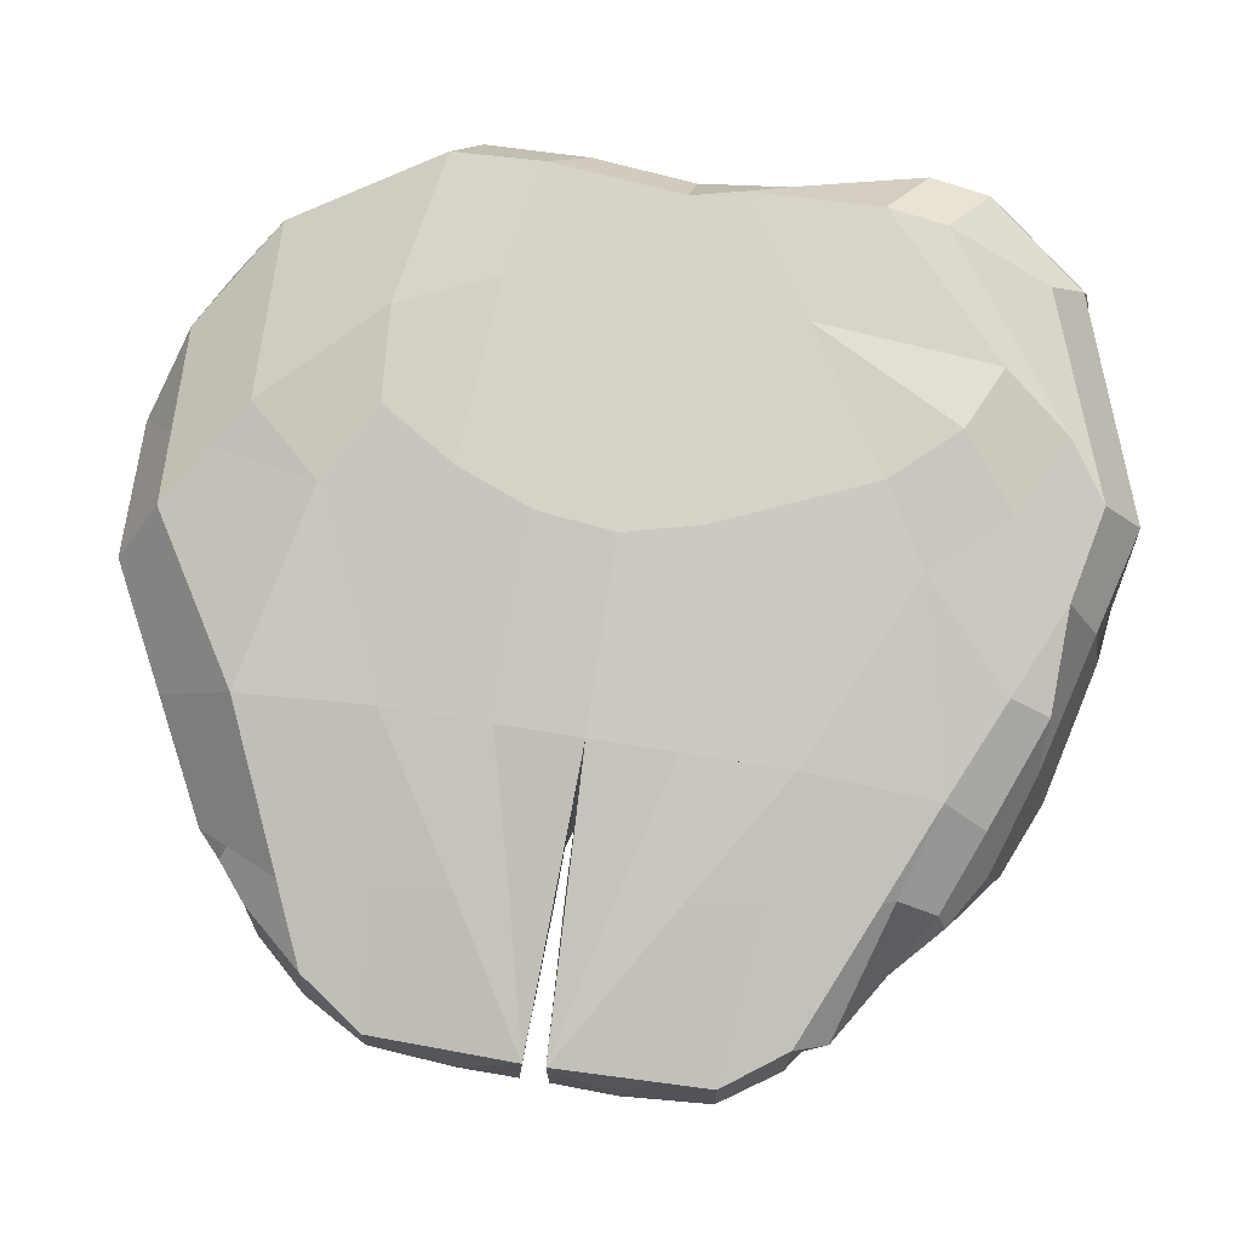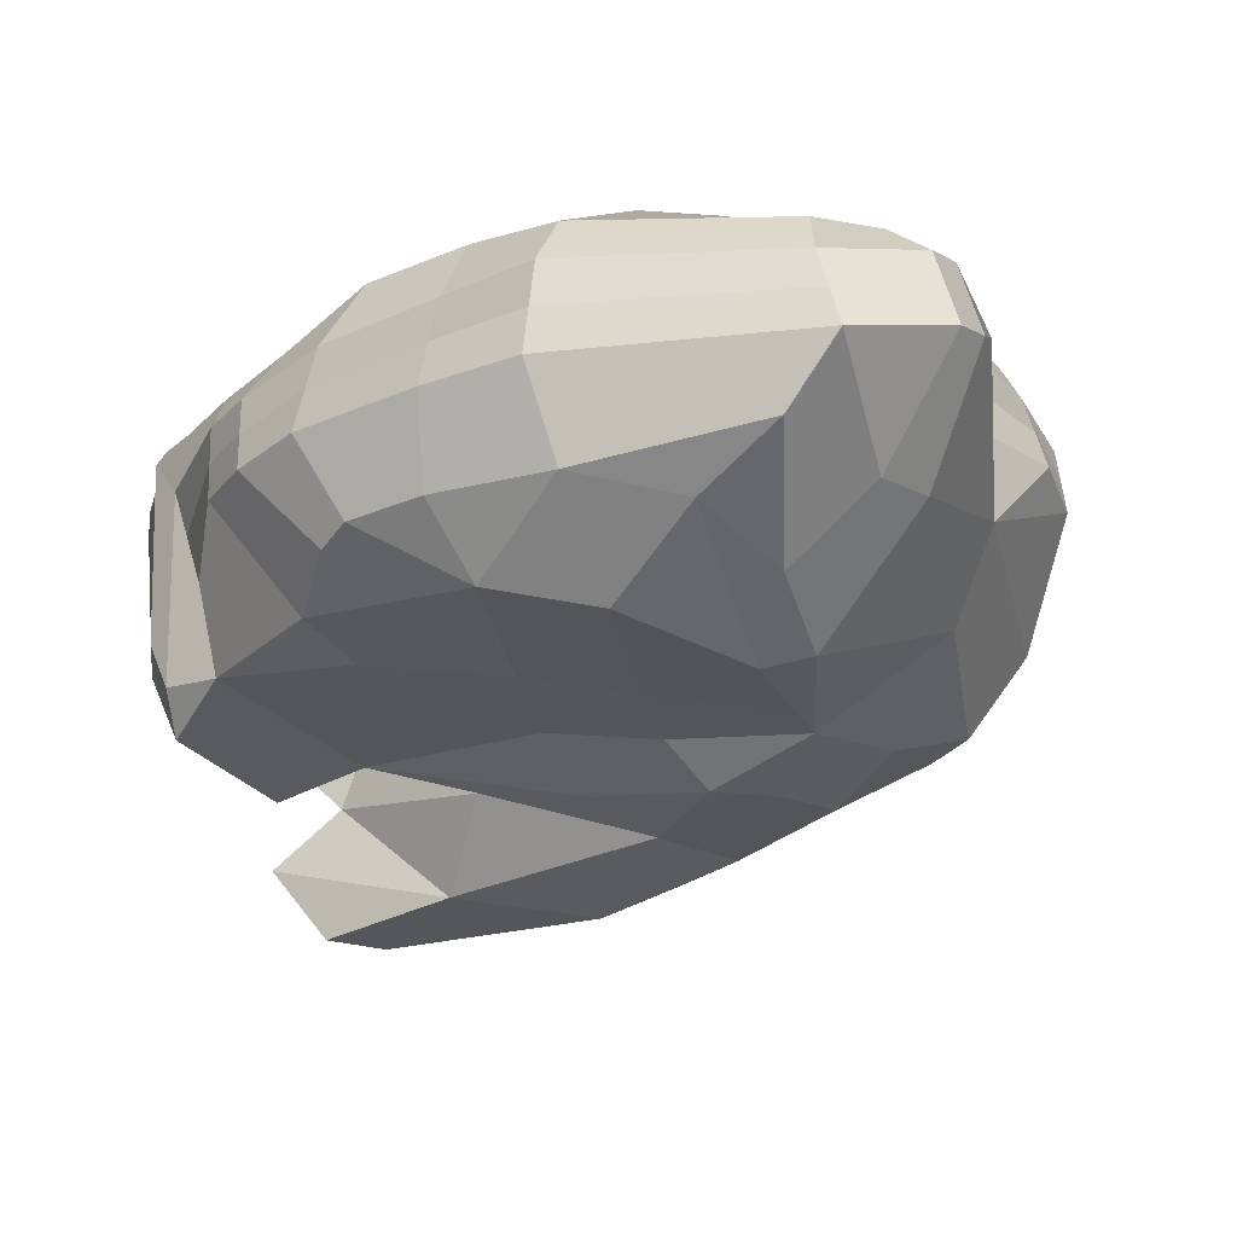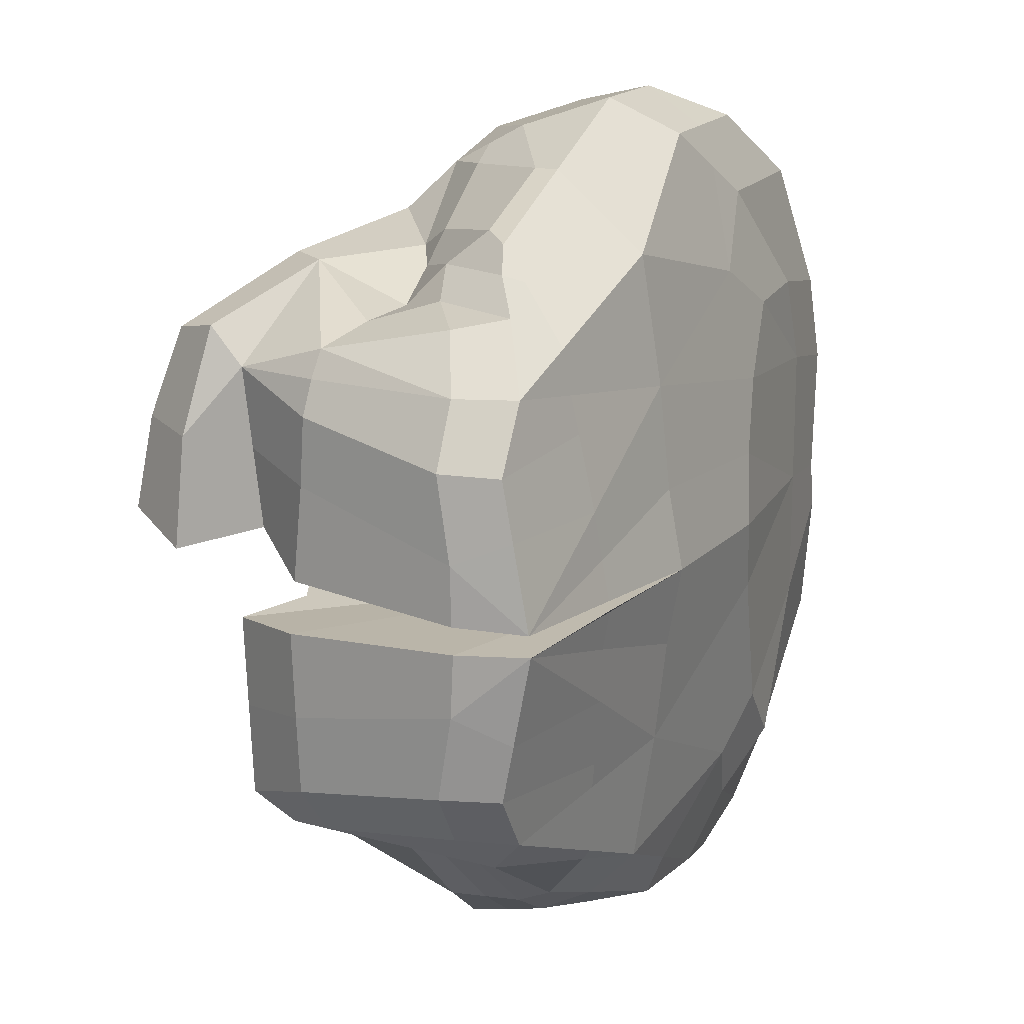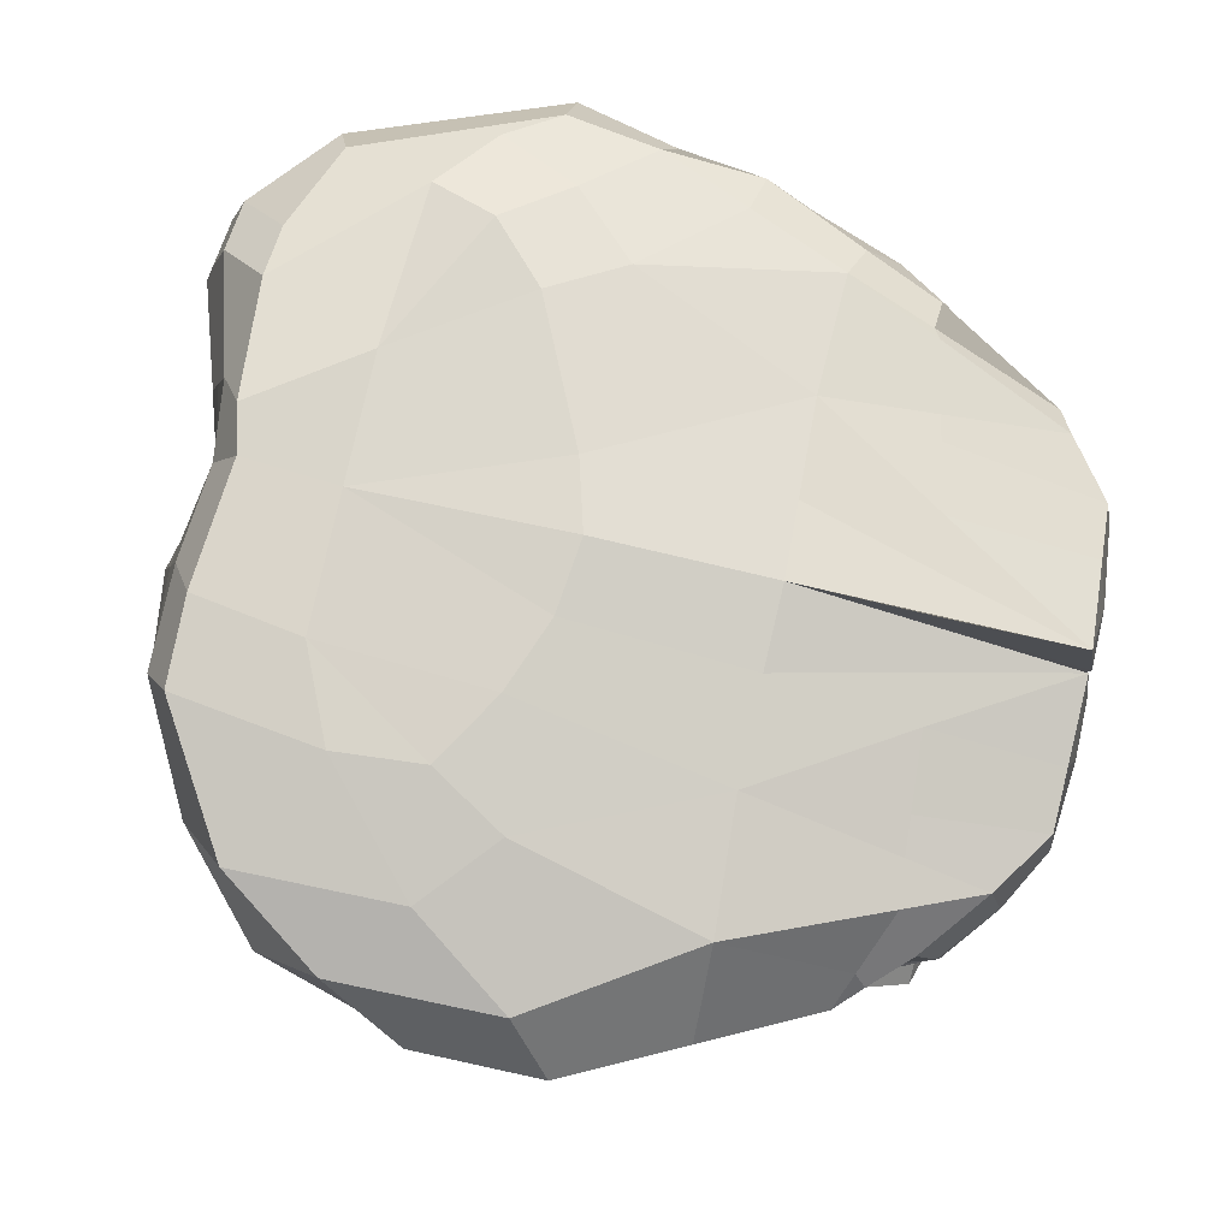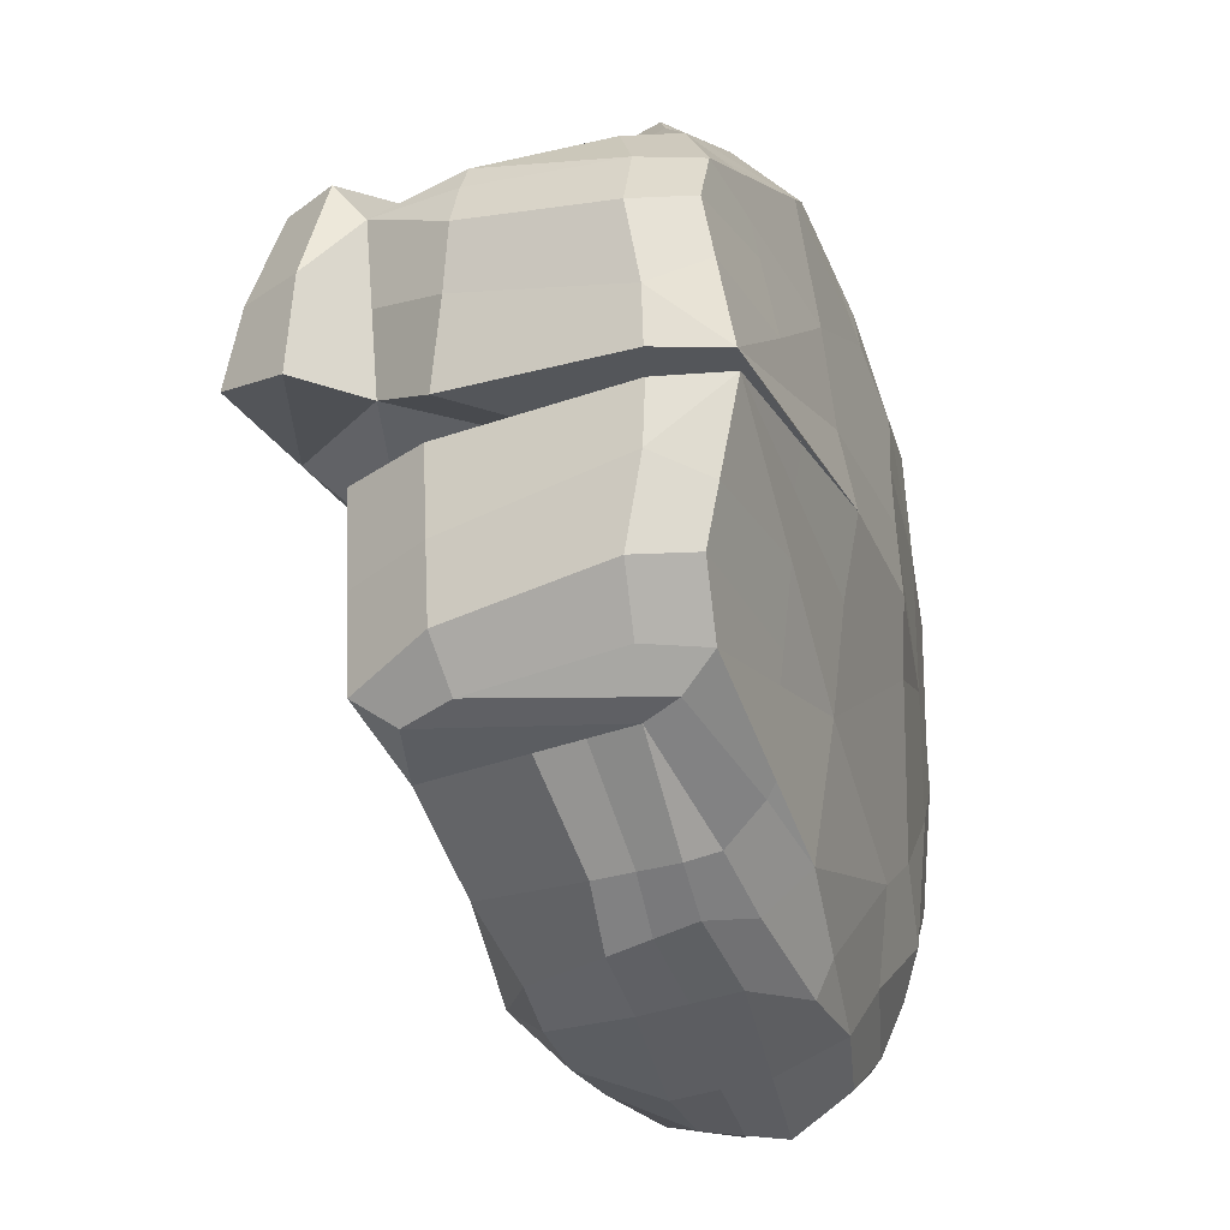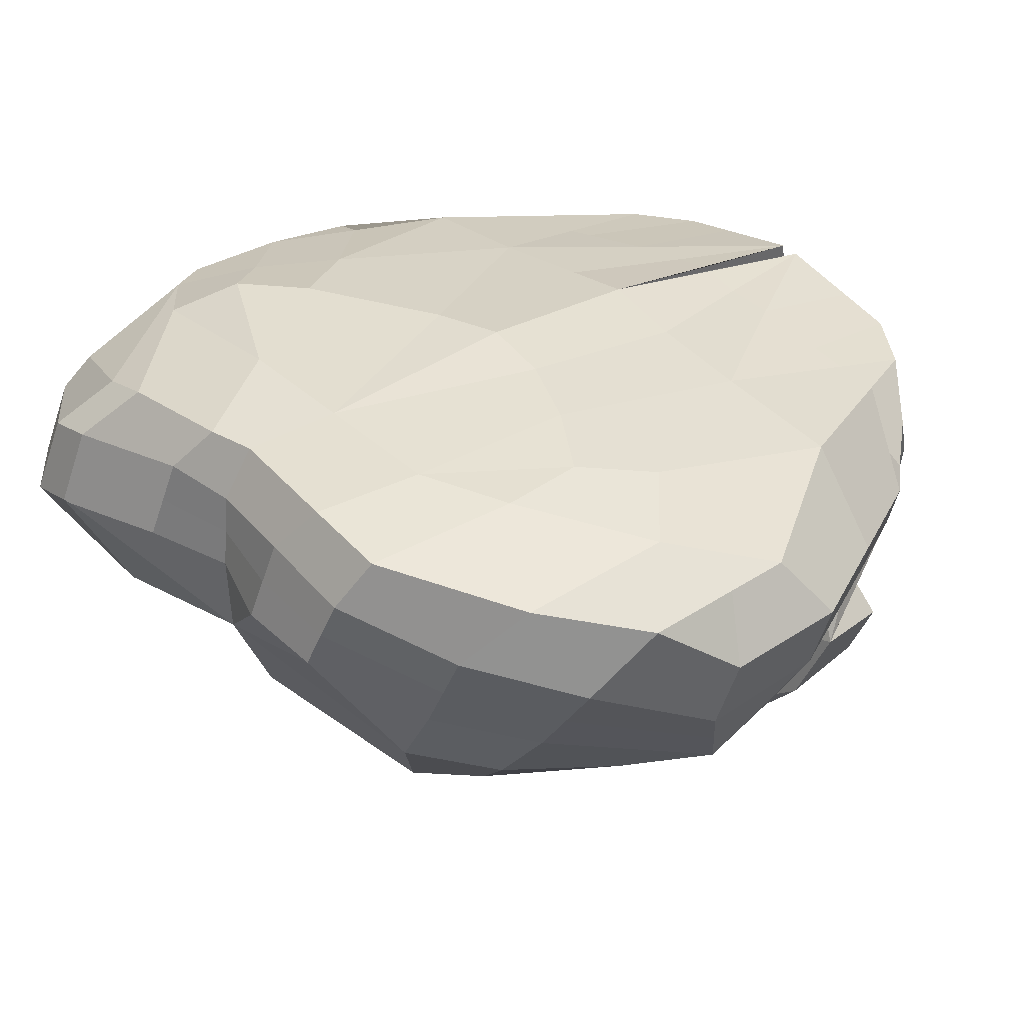
<metadata>
{"format":"obj","ext":"obj","renderer":"f3d","projection":"perspective","resolution":1024,"background":"white","views":[{"elev":79.3,"azim":98.9,"up":"+Y"},{"elev":-21.3,"azim":-155.6,"up":"+Y"},{"elev":16.1,"azim":111.6,"up":"+Z"},{"elev":74.1,"azim":11.8,"up":"+Y"},{"elev":-24.3,"azim":101.9,"up":"+Z"},{"elev":37.1,"azim":-40.4,"up":"+Y"}]}
</metadata>
<code>
o Sphere.001
v -0.9815 0.8526 1.061
v -0.5342 0.7103 1.573
v -0.07572 0.5548 1.899
v 0.1121 0.2732 2.075
v 0.1547 -0.1392 1.933
v -1.758 0.6087 -0.07378
v -0.2296 0.7688 1.238
v 0.6481 0.6247 1.454
v 1.285 0.2071 1.441
v 1.085 -0.1364 1.434
v 0.524 -0.48 1.406
v 1.55 -1.062 1.179
v 1.428 -1.278 1.133
v 0.6228 0.7103 0.8561
v 1.699 0.4525 1.005
v 1.457 0.3149 1.292
v 1.28 0.7069 0.03213
v 1.705 -1.136 0.7042
v 1.474 -1.42 0.7228
v 1.918 0.5787 0.06347
v 1.899 0.4525 0.7183
v 1.111 -0.8863 0.6085
v 1.182 -0.6787 0.6202
v 1.799 -1.136 0.2169
v 1.553 -1.466 0.3084
v 1.28 0.7117 -0.005463
v 1.918 0.5882 -0.03167
v 1.897 0.4525 -0.71
v -1.169 0.06573 1.666
v 0.6414 -0.974 0.01077
v 0.6228 0.7103 -0.8346
v 1.699 0.4525 -0.9832
v 1.517 0.153 -1.167
v 1.372 -0.289 -1.162
v 1.225 -0.7601 -1.217
v 0.5896 -0.7788 -1.163
v -1.792 0.2347 -0.08074
v -0.2296 0.792 -1.216
v 0.6481 0.6247 -1.432
v 1.105 0.2157 -1.542
v 1.076 -0.1319 -1.577
v 0.6651 -0.6787 -1.482
v -1.289 -0.7186 -1.239
v -0.5342 0.7103 -1.551
v -0.2296 0.6247 -1.826
v 0.4394 0.3208 -1.823
v 0.4874 -0.08592 -1.913
v 0.253 -0.4917 -1.879
v -0.9053 0.6625 -1.737
v -0.666 0.5769 -1.924
v -0.6594 0.3215 -2.114
v -0.5927 -0.04561 -2.078
v 1.771 0.1731 1.003
v 1.622 -0.4931 1.134
v 1.964 0.2443 0.3413
v 1.931 0.1731 0.7215
v 1.55 -0.9147 1.004
v 1.977 0.2494 -0.3279
v 1.948 0.1769 -0.7179
v 1.55 -0.9147 -0.9946
v -0.4567 -0.2875 1.915
v 1.774 0.1781 -0.9743
v 1.532 -0.7235 -1.122
v 0.08893 -1.072 -0.01883
v 0.1705 -1.126 1.223
v 0.2249 -0.6988 1.523
v 0.4188 -1.364 0.8252
v 1.728 -0.5936 0.1079
v 1.781 -0.5928 -0.1172
v 1.56 -0.946 -0.1525
v 1.104 -0.8503 -0.1776
v 1.968 0.2526 0.07701
v 1.968 0.2583 -0.04521
v 1.167 -0.9558 0.6085
v -1.165 0.8637 0.6352
v -1.165 0.8637 -0.6136
v -1.674 0.7903 0.9427
v -1.303 0.7103 1.573
v -0.8444 0.5548 1.899
v -0.4833 0.2638 2.068
v -0.5278 -0.09249 1.982
v -0.3855 -0.4825 1.849
v -1.674 0.8435 0.5426
v 0.1422 -0.8876 -0.379
v -1.674 0.8435 -0.2787
v -0.1971 -0.7488 -1.65
v -1.517 -0.359 -1.811
v -0.6545 -0.4441 -1.888
v -1.702 0.7103 -1.122
v -1.559 0.5598 -1.59
v -1.635 0.3251 -1.755
v -1.754 -0.04896 -1.814
v -0.08418 -1.182 0.3207
v -0.5052 -0.8641 1.204
v -0.7021 -0.5849 1.54
v -0.2662 -1.185 0.7916
v -1.113 -0.5575 -1.676
v -0.3696 -0.9533 -0.262
v -1.546 0.4162 1.375
v -1.161 0.296 1.813
v -0.7111 -1.105 0.2383
v -1.567 -0.02993 1.175
v -1.178 -0.1646 1.519
v -1.583 -0.3438 1.008
v -1.26 -0.4225 1.328
v -1.114 -0.7751 1.02
v -0.9927 -0.9794 -0.1485
v -0.7965 -1.063 0.627
v -1.365 -0.7706 0.7789
v -1.171 -0.927 0.3474
v -1.587 -0.5995 -0.08074
v -1.049 -0.961 -0.9055
v 0.9207 -1.342 0.2991
v -0.6534 -0.8334 -1.429
v -1.256 -0.9096 -0.818
v -1.78 -0.1491 -0.08074
v -1.812 0.5471 0.8346
v -1.802 0.6087 0.3713
v -1.802 0.6087 -0.4501
v -1.942 0.4755 -1.294
v -1.888 0.1827 0.7037
v -1.92 0.2347 0.3123
v -1.92 0.2347 -0.509
v -2.077 0.2007 -1.012
v -2.06 0.1015 -1.353
v -1.689 -0.4086 -1.248
v -1.619 0.8435 -0.05352
v -1.165 0.8637 -0.006934
v 1.465 -0.874 0.2526
v -0.5701 0.8458 1.033
v -0.3585 0.8637 0.6961
v -0.2201 0.8899 0.3549
v -0.1757 0.9151 0.01077
v -0.2655 0.8899 -0.3258
v -0.5701 0.8458 -1.011
v -0.8238 0.8458 -1.29
v -1.133 0.7437 -1.43
v -1.715 0.7877 -0.8563
v -1.955 0.5529 -1.028
v -2.073 0.1789 -1.087
v -1.793 -0.403 -0.9941
v 0.6306 0.7624 0.3815
v 0.6414 0.8351 0.01077
v 0.6311 0.7656 -0.36
v 1.274 0.6705 0.2175
v 1.274 0.6769 -0.1908
v -0.1311 -0.6873 1.611
v 0.1541 -0.4753 1.748
v 0.62 0.1026 1.806
v 1.328 0.5415 0.9535
v 1.298 0.6417 0.4379
v 0.6478 0.2191 1.809
v 1.346 0.5104 1.156
v 1.232 0.2921 1.408
v 1.167 0.1667 1.552
v 1.048 0.05321 1.589
v 0.4284 -0.5285 -1.751
v 0.8135 -0.1289 -1.78
v 0.8711 0.2369 -1.685
v 1.07 0.3557 -1.495
v 1.08 0.554 -1.248
v 1.139 0.5866 -0.9059
v 1.229 0.6531 -0.4539
v 0.9566 -0.8183 1.387
v 1.318 0.5747 0.7826
v 1.907 0.5044 0.4488
v 1.164 0.6047 -0.7829
v 1.905 0.5056 -0.4446
v 1.555 -0.9303 -0.5735
v 1.508 -0.8943 0.6285
v 1.656 -0.495 -1.074
v 1.784 -0.5593 -0.8559
v 1.784 -0.5757 -0.5074
v 1.647 0.3161 -1.133
v 1.053 0.5137 -1.308
v 0.7096 0.4293 -1.636
v 0.2327 0.5581 -1.815
v 0.1887 0.6247 -1.638
v -0.1124 -0.4669 -1.929
v -0.1491 -0.0816 -2.066
v -0.1836 0.3212 -1.988
v -1.09 -0.9535 -0.397
v -1.014 -0.9724 -0.4377
v -0.4721 -0.91 -0.6834
v 0.004688 -0.8313 -0.8942
v -0.3898 0.5548 1.899
v -0.3356 0.643 1.714
v -1.556 0.1931 1.275
v -1.861 0.4217 0.3418
v -1.861 0.4217 -0.4795
v -1.85 0.3649 0.7692
v -1.775 0.4217 -0.07726
v 0.9842 -0.3764 1.213
v 0.7737 -0.3631 1.359
v 0.6832 -0.3132 1.516
v 0.3561 -0.2832 1.773
v 0.1544 -0.3078 1.84
v -0.189 -0.3576 1.879
v 1.444 -0.068 -1.165
v 1.091 0.04192 -1.56
v 0.4634 0.1174 -1.868
v -0.6261 0.138 -2.096
v -1.694 0.138 -1.784
v -2.001 0.2885 -1.323
v -2.014 0.3659 -1.057
v 0.8423 0.05401 -1.732
v -0.1664 0.1198 -2.027
v 0.7253 -1.036 1.374
v 0.393 -1.18 1.191
v 0.2522 -1.205 1.092
v 1.317 -0.4134 1.201
v 1.556 0.08051 1.246
v 1.282 -0.082 1.307
v 1.714 -0.5595 0.5376
v 1.718 -0.5388 0.8482
v 1.686 -0.5099 1.012
v -0.4722 -1.124 -0.02334
f 61 198 5 81
f 187 7 2
f 153 154 9 16 15
f 149 152 4 5
f 154 155 9
f 193 164 211
f 20 17 145
f 12 18 57
f 13 19 18 12
f 8 14 7
f 152 155 154 8
f 19 25 24 18
f 14 165 151
f 212 54 53
f 15 53 56 21
f 143 129 30
f 76 128 134 135
f 162 161 39 31
f 166 55 20
f 174 171 63 33
f 168 58 59 28
f 71 35 34
f 71 36 35
f 136 76 135
f 167 31 163
f 28 59 62 32
f 164 57 54
f 31 39 38
f 175 39 161
f 199 200 40 33
f 35 42 41 34
f 36 42 35
f 151 145 142 14
f 183 107 182
f 76 136 137
f 38 178 45 44
f 178 177 45
f 206 201 46 159
f 157 48 47 158
f 45 50 49 44
f 201 207 181 46
f 207 202 51 181
f 137 138 85 76
f 216 57 215
f 172 171 62 59
f 35 63 60
f 213 212 16
f 113 30 129
f 113 25 19 67
f 209 13 208
f 210 209 65
f 30 93 64 71
f 24 25 113
f 215 57 170 214
f 68 129 143
f 68 143 72
f 143 69 73
f 143 70 69
f 20 72 143 17
f 27 73 58
f 59 58 173 172
f 70 71 35 60 169
f 153 150 14 8
f 85 138 139 119
f 202 203 91 51
f 187 186 3
f 75 83 77 1
f 67 96 93 113
f 191 121 102 188
f 186 79 80
f 147 95 94
f 156 155 152 149
f 179 88 52 180
f 210 96 67
f 71 64 84
f 86 88 179
f 50 90 89 49
f 148 82 95 147
f 51 91 90 50
f 88 97 87
f 92 52 88 87
f 185 184 114 86
f 64 217 98 84
f 36 185 86 42
f 114 112 97
f 79 100 81 80
f 78 99 100 79
f 1 77 78 2
f 29 103 82 61
f 188 102 103 29
f 103 105 95 82
f 121 122 116
f 102 104 105 103
f 94 106 108 96
f 95 105 106 94
f 96 108 101 93
f 105 104 109 106
f 106 109 110 108
f 108 110 107 101
f 110 109 111
f 110 111 107
f 104 121 116
f 217 107 98
f 111 182 107
f 184 183 112 114
f 128 127 83 75
f 93 217 64
f 86 114 97 88
f 97 43 87
f 112 115 43 97
f 76 85 127 128
f 194 193 10
f 83 118 117 77
f 139 205 140 124 123 190 119
f 127 6 118 83
f 90 91 120 89
f 192 37 122 189
f 203 92 125 204
f 189 122 121 191
f 104 102 121
f 43 126 92 87
f 116 141 115 111
f 92 126 125
f 116 123 124
f 37 116 122
f 123 116 37
f 190 123 37 192
f 85 119 6 127
f 111 109 104 116
f 125 126 141 140
f 204 125 140 205
f 89 120 139 138
f 49 89 138 137
f 44 49 137 136
f 38 44 136 135
f 43 115 141 126
f 31 38 135 134
f 134 128 133
f 133 128 132
f 142 143 133 132
f 14 142 132 131
f 7 14 131 130
f 75 130 131
f 7 130 1 2
f 143 26 146 144
f 145 17 143 142
f 146 163 31 144
f 124 140 141 116
f 77 117 99 78
f 128 75 131 132
f 1 130 75
f 143 144 31 134 133
f 143 73 27 26
f 55 72 20
f 26 27 146
f 48 179 180 47
f 5 4 80 81
f 195 156 149 196
f 2 78 79 186 187
f 197 5 198
f 66 148 147
f 66 147 94 65
f 4 152 8 3
f 10 9 155 156
f 15 150 153
f 166 20 151
f 20 145 151
f 194 195 11
f 42 157 158 41
f 200 206 159 40
f 168 163 27
f 32 161 162
f 174 175 161 32
f 160 40 159 176
f 27 163 146
f 11 148 66
f 196 197 148
f 164 11 66 208
f 164 12 57
f 143 30 71 70
f 118 189 191 117
f 54 216 53
f 15 21 165 150
f 150 165 14
f 21 166 151 165
f 21 56 55 166
f 162 31 167
f 32 162 167 28
f 28 167 163 168
f 27 58 168
f 214 170 129 68
f 172 173 169 60
f 60 63 171 172
f 70 169 173 69
f 69 173 58 73
f 33 40 160
f 175 160 176 39
f 32 62 171 174
f 174 33 160 175
f 39 176 177 178
f 176 159 46 177
f 39 178 38
f 45 181 51 50
f 48 86 179
f 177 46 181 45
f 42 86 157
f 157 86 48
f 84 98 184 185
f 98 107 183 184
f 112 183 182 115
f 115 182 111
f 71 84 185 36
f 8 154 153
f 3 186 80 4
f 3 8 7 187
f 119 190 192 6
f 6 192 189 118
f 99 188 29 100
f 100 29 61 81
f 117 191 188 99
f 148 197 198 82
f 149 5 197 196
f 11 195 196 148
f 10 156 195 194
f 11 164 193 194
f 82 198 61
f 41 158 206 200
f 120 204 205 139
f 91 203 204 120
f 52 92 203 202
f 180 52 202 207
f 47 180 207 201
f 158 47 201 206
f 34 41 200 199
f 33 63 35 34 199
f 67 19 13 209 210
f 65 209 208 66
f 12 164 208 13
f 65 94 96 210
f 10 213 16 9
f 164 54 211
f 211 54 212 213
f 16 212 53 15
f 193 211 213 10
f 53 216 215 56
f 56 215 214 55
f 55 214 68 72
f 57 216 54
f 217 101 107
f 113 93 30
f 18 24 129 57
f 93 101 217
f 24 113 129
f 57 129 170

</code>
